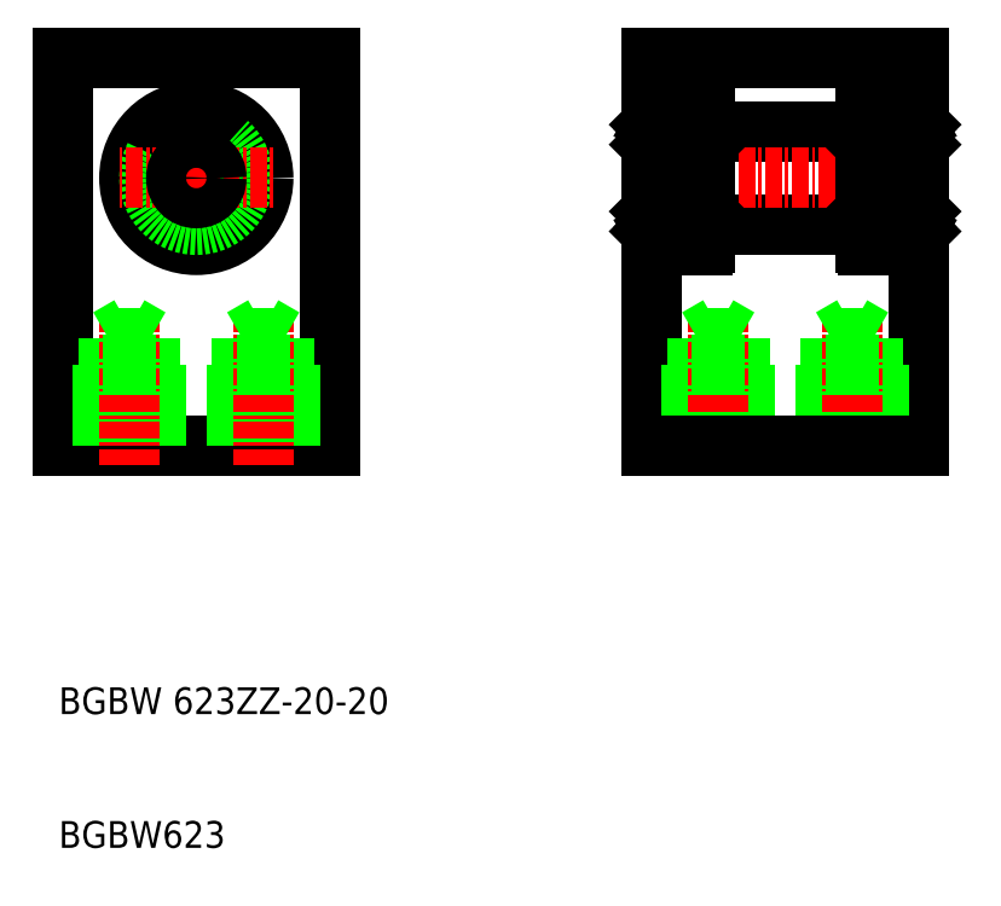
<metadata>
{"format":"dxf","ext":"dxf","renderer":"ezdxf+matplotlib","layout":"modelspace","background":"white","min_lineweight":24,"dpi":150}
</metadata>
<code>
0
SECTION
2
ENTITIES
0
LINE
8
0
10
111.3
20
103.9
30
0
11
111.3
21
112.9
31
0
0
LINE
8
0
10
131.3
20
112.9
30
0
11
131.3
21
103.9
31
0
0
LINE
8
0
10
67.3
20
83.9
30
0
11
67.3
21
112.9
31
0
0
LINE
8
0
10
87.3
20
83.9
30
0
11
87.3
21
112.9
31
0
0
LINE
8
CENTER
10
77.3
20
109.7
30
0
11
77.3
21
98.15
31
0
0
CIRCLE
8
0
10
77.3
20
103.9
30
0
40
5
0
LINE
8
0
10
67.3
20
83.9
30
0
11
87.3
21
83.9
31
0
0
TEXT
8
0
10
67.02
20
63.82
30
0
40
2
1
BGBW 623ZZ-20-20
0
TEXT
8
0
10
67.02
20
53.82
30
0
40
2
1
BGBW623
0
CIRCLE
8
0
10
77.3
20
103.9
30
0
40
3.5
0
LINE
8
CENTER
10
77.3
20
103.9
30
0
11
71.55
21
103.9
31
0
0
LINE
8
0
10
73.87
20
83.9
30
0
11
73.87
21
91.9
31
0
0
LINE
8
0
10
74.3
20
83.9
30
0
11
74.3
21
89.9
31
0
0
LINE
8
0
10
70.73
20
83.9
30
0
11
70.73
21
91.9
31
0
0
LINE
8
0
10
70.3
20
83.9
30
0
11
70.3
21
89.9
31
0
0
LINE
8
CENTER
10
72.3
20
82.4
30
0
11
72.3
21
93.56
31
0
0
LINE
8
0
10
70.73
20
91.9
30
0
11
72.3
21
92.81
31
0
0
LINE
8
0
10
73.87
20
91.9
30
0
11
72.3
21
92.81
31
0
0
LINE
8
0
10
70.3
20
89.9
30
0
11
72.3
21
89.9
31
0
0
LINE
8
0
10
70.73
20
91.9
30
0
11
72.3
21
91.9
31
0
0
LINE
8
0
10
73.87
20
91.9
30
0
11
72.3
21
91.9
31
0
0
LINE
8
0
10
74.3
20
89.9
30
0
11
72.3
21
89.9
31
0
0
LINE
8
0
10
80.3
20
83.9
30
0
11
80.3
21
89.9
31
0
0
LINE
8
0
10
80.73
20
83.9
30
0
11
80.73
21
91.9
31
0
0
LINE
8
0
10
84.3
20
83.9
30
0
11
84.3
21
89.9
31
0
0
LINE
8
0
10
83.87
20
83.9
30
0
11
83.87
21
91.9
31
0
0
LINE
8
CENTER
10
82.3
20
82.4
30
0
11
82.3
21
93.56
31
0
0
LINE
8
0
10
83.87
20
91.9
30
0
11
82.3
21
92.81
31
0
0
LINE
8
0
10
83.87
20
91.9
30
0
11
82.3
21
91.9
31
0
0
LINE
8
0
10
84.3
20
89.9
30
0
11
82.3
21
89.9
31
0
0
LINE
8
0
10
80.73
20
91.9
30
0
11
82.3
21
92.81
31
0
0
LINE
8
0
10
80.3
20
89.9
30
0
11
82.3
21
89.9
31
0
0
LINE
8
0
10
80.73
20
91.9
30
0
11
82.3
21
91.9
31
0
0
LINE
8
CENTER
10
77.3
20
103.9
30
0
11
83.05
21
103.9
31
0
0
CIRCLE
8
0
10
77.3
20
103.9
30
0
40
1.5
0
LINE
8
0
10
111.3
20
103.9
30
0
11
111.3
21
83.9
31
0
0
LINE
8
0
10
131.3
20
83.9
30
0
11
131.3
21
103.9
31
0
0
LINE
8
0
10
128.3
20
83.9
30
0
11
128.3
21
89.9
31
0
0
LINE
8
0
10
127.9
20
83.9
30
0
11
127.9
21
91.9
31
0
0
LINE
8
0
10
124.3
20
83.9
30
0
11
124.3
21
89.9
31
0
0
LINE
8
0
10
124.7
20
83.9
30
0
11
124.7
21
91.9
31
0
0
LINE
8
0
10
117.9
20
83.9
30
0
11
117.9
21
91.9
31
0
0
LINE
8
0
10
118.3
20
83.9
30
0
11
118.3
21
89.9
31
0
0
LINE
8
0
10
114.7
20
83.9
30
0
11
114.7
21
91.9
31
0
0
LINE
8
0
10
114.3
20
83.9
30
0
11
114.3
21
89.9
31
0
0
LINE
8
CENTER
10
126.3
20
82.4
30
0
11
126.3
21
93.56
31
0
0
LINE
8
CENTER
10
116.3
20
82.4
30
0
11
116.3
21
93.56
31
0
0
LINE
8
0
10
111.3
20
83.9
30
0
11
131.3
21
83.9
31
0
0
LINE
8
0
10
115.3
20
100.4
30
0
11
127.3
21
100.4
31
0
0
LINE
8
0
10
115.3
20
107.4
30
0
11
127.3
21
107.4
31
0
0
LINE
8
CENTER
10
109.8
20
103.9
30
0
11
132.8
21
103.9
31
0
0
LINE
8
0
10
114.3
20
89.9
30
0
11
116.3
21
89.9
31
0
0
LINE
8
0
10
114.7
20
91.9
30
0
11
116.3
21
91.9
31
0
0
LINE
8
0
10
114.7
20
91.9
30
0
11
116.3
21
92.81
31
0
0
LINE
8
0
10
117.9
20
91.9
30
0
11
116.3
21
92.81
31
0
0
LINE
8
0
10
118.3
20
89.9
30
0
11
116.3
21
89.9
31
0
0
LINE
8
0
10
117.9
20
91.9
30
0
11
116.3
21
91.9
31
0
0
LINE
8
0
10
124.7
20
91.9
30
0
11
126.3
21
92.81
31
0
0
LINE
8
0
10
127.9
20
91.9
30
0
11
126.3
21
92.81
31
0
0
LINE
8
0
10
127.9
20
91.9
30
0
11
126.3
21
91.9
31
0
0
LINE
8
0
10
128.3
20
89.9
30
0
11
126.3
21
89.9
31
0
0
LINE
8
0
10
124.7
20
91.9
30
0
11
126.3
21
91.9
31
0
0
LINE
8
0
10
124.3
20
89.9
30
0
11
126.3
21
89.9
31
0
0
LINE
8
0
10
67.3
20
112.9
30
0
11
87.3
21
112.9
31
0
0
LINE
8
0
10
111.3
20
112.9
30
0
11
131.3
21
112.9
31
0
0
LINE
8
0
10
115.3
20
108.8
30
0
11
115.3
21
99.05
31
0
0
LINE
8
0
10
111.3
20
108.8
30
0
11
111.3
21
99.05
31
0
0
LINE
8
0
10
111.9
20
100.1
30
0
11
112.8
21
100.1
31
0
0
CIRCLE
8
0
10
113.3
20
100.8
30
0
40
0.7937
0
LINE
8
0
10
115.1
20
98.9
30
0
11
111.4
21
98.9
31
0
0
LINE
8
0
10
111.9
20
100.2
30
0
11
111.8
21
100.3
31
0
0
LINE
8
0
10
111.9
20
99.94
30
0
11
111.9
21
100.2
31
0
0
LINE
8
0
10
111.9
20
100.1
30
0
11
111.9
21
100.1
31
0
0
LINE
8
0
10
111.8
20
99.94
30
0
11
111.9
21
99.94
31
0
0
LINE
8
0
10
111.8
20
100.3
30
0
11
111.8
21
101.2
31
0
0
LINE
8
0
10
111.4
20
101.3
30
0
11
111.3
21
101.4
31
0
0
LINE
8
0
10
111.3
20
99.91
30
0
11
111.3
21
99.94
31
0
0
LINE
8
0
10
111.3
20
99.94
30
0
11
111.5
21
99.94
31
0
0
LINE
8
0
10
111.7
20
101.2
30
0
11
111.7
21
100.3
31
0
0
LINE
8
0
10
111.7
20
100.3
30
0
11
111.8
21
100.1
31
0
0
LINE
8
0
10
111.6
20
100.1
30
0
11
111.8
21
100.1
31
0
0
LINE
8
0
10
111.8
20
101.2
30
0
11
111.7
21
101.2
31
0
0
LINE
8
0
10
112.7
20
101.3
30
0
11
111.4
21
101.3
31
0
0
ARC
8
0
10
111.4
20
99.05
30
0
40
0.15
50
180
51
270
0
LINE
8
0
10
111.8
20
99.82
30
0
11
111.6
21
99.82
31
0
0
LINE
8
0
10
111.7
20
99.7
30
0
11
111.8
21
99.7
31
0
0
LINE
8
0
10
111.8
20
100.1
30
0
11
111.8
21
99.82
31
0
0
LINE
8
0
10
111.6
20
99.82
30
0
11
111.6
21
100.1
31
0
0
LINE
8
0
10
111.5
20
99.94
30
0
11
111.7
21
99.7
31
0
0
LINE
8
0
10
111.8
20
99.7
30
0
11
111.8
21
99.94
31
0
0
LINE
8
0
10
114.8
20
101.2
30
0
11
114.9
21
101.2
31
0
0
LINE
8
0
10
115.3
20
101.4
30
0
11
115.2
21
101.3
31
0
0
LINE
8
0
10
115.3
20
99.91
30
0
11
115.3
21
99.94
31
0
0
LINE
8
0
10
115.3
20
99.94
30
0
11
115.1
21
99.94
31
0
0
LINE
8
0
10
114.8
20
99.94
30
0
11
114.7
21
99.94
31
0
0
LINE
8
0
10
114.7
20
100.1
30
0
11
114.7
21
100.1
31
0
0
LINE
8
0
10
114.7
20
99.94
30
0
11
114.7
21
100.2
31
0
0
LINE
8
0
10
114.7
20
100.2
30
0
11
114.8
21
100.3
31
0
0
LINE
8
0
10
114.9
20
100.3
30
0
11
114.8
21
100.1
31
0
0
LINE
8
0
10
115
20
100.1
30
0
11
114.8
21
100.1
31
0
0
LINE
8
0
10
114.8
20
100.3
30
0
11
114.8
21
101.2
31
0
0
LINE
8
0
10
114.9
20
101.2
30
0
11
114.9
21
100.3
31
0
0
LINE
8
0
10
114.7
20
100.1
30
0
11
113.8
21
100.1
31
0
0
LINE
8
0
10
115.2
20
101.3
30
0
11
113.9
21
101.3
31
0
0
ARC
8
0
10
115.1
20
99.05
30
0
40
0.15
50
270
51
360
0
LINE
8
0
10
114.9
20
99.7
30
0
11
114.8
21
99.7
31
0
0
LINE
8
0
10
114.8
20
99.82
30
0
11
115
21
99.82
31
0
0
LINE
8
0
10
115.1
20
99.94
30
0
11
114.9
21
99.7
31
0
0
LINE
8
0
10
114.8
20
99.7
30
0
11
114.8
21
99.94
31
0
0
LINE
8
0
10
114.8
20
100.1
30
0
11
114.8
21
99.82
31
0
0
LINE
8
0
10
115
20
99.82
30
0
11
115
21
100.1
31
0
0
LINE
8
0
10
115.1
20
105.4
30
0
11
111.4
21
105.4
31
0
0
LINE
8
0
10
115.1
20
102.4
30
0
11
111.4
21
102.4
31
0
0
ARC
8
0
10
111.4
20
105.6
30
0
40
0.15
50
180
51
270
0
ARC
8
0
10
111.4
20
102.3
30
0
40
0.15
50
90
51
180
0
ARC
8
0
10
115.1
20
105.6
30
0
40
0.15
50
270
51
360
0
ARC
8
0
10
115.1
20
102.3
30
0
40
0.15
50
360
51
90
0
LINE
8
0
10
111.9
20
107.7
30
0
11
112.8
21
107.7
31
0
0
LINE
8
0
10
115.1
20
108.9
30
0
11
111.4
21
108.9
31
0
0
CIRCLE
8
0
10
113.3
20
107.1
30
0
40
0.7937
0
ARC
8
0
10
111.4
20
108.8
30
0
40
0.15
50
90
51
180
0
LINE
8
0
10
111.7
20
108.1
30
0
11
111.8
21
108.1
31
0
0
LINE
8
0
10
111.9
20
107.7
30
0
11
111.9
21
107.7
31
0
0
LINE
8
0
10
111.9
20
107.9
30
0
11
111.9
21
107.6
31
0
0
LINE
8
0
10
111.9
20
107.6
30
0
11
111.8
21
107.5
31
0
0
LINE
8
0
10
111.8
20
107.7
30
0
11
111.8
21
108
31
0
0
LINE
8
0
10
111.8
20
107.9
30
0
11
111.9
21
107.9
31
0
0
LINE
8
0
10
111.8
20
107.5
30
0
11
111.8
21
106.6
31
0
0
LINE
8
0
10
111.6
20
108
30
0
11
111.6
21
107.7
31
0
0
LINE
8
0
10
111.3
20
107.9
30
0
11
111.5
21
107.9
31
0
0
LINE
8
0
10
111.3
20
107.9
30
0
11
111.3
21
107.9
31
0
0
LINE
8
0
10
111.4
20
106.5
30
0
11
111.3
21
106.4
31
0
0
LINE
8
0
10
111.7
20
106.6
30
0
11
111.7
21
107.5
31
0
0
LINE
8
0
10
112.7
20
106.5
30
0
11
111.4
21
106.5
31
0
0
LINE
8
0
10
111.8
20
106.6
30
0
11
111.7
21
106.6
31
0
0
LINE
8
0
10
111.7
20
107.5
30
0
11
111.8
21
107.7
31
0
0
LINE
8
0
10
111.8
20
108
30
0
11
111.6
21
108
31
0
0
LINE
8
0
10
111.6
20
107.7
30
0
11
111.8
21
107.7
31
0
0
LINE
8
0
10
111.8
20
108.1
30
0
11
111.8
21
107.9
31
0
0
LINE
8
0
10
111.5
20
107.9
30
0
11
111.7
21
108.1
31
0
0
ARC
8
0
10
115.1
20
108.8
30
0
40
0.15
50
360
51
90
0
LINE
8
0
10
114.9
20
108.1
30
0
11
114.8
21
108.1
31
0
0
LINE
8
0
10
114.7
20
107.7
30
0
11
114.7
21
107.7
31
0
0
LINE
8
0
10
114.8
20
107.9
30
0
11
114.7
21
107.9
31
0
0
LINE
8
0
10
115.3
20
107.9
30
0
11
115.1
21
107.9
31
0
0
LINE
8
0
10
115.3
20
107.9
30
0
11
115.3
21
107.9
31
0
0
LINE
8
0
10
114.7
20
107.9
30
0
11
114.7
21
107.6
31
0
0
LINE
8
0
10
114.7
20
107.6
30
0
11
114.8
21
107.5
31
0
0
LINE
8
0
10
115
20
107.7
30
0
11
114.8
21
107.7
31
0
0
LINE
8
0
10
115
20
108
30
0
11
115
21
107.7
31
0
0
LINE
8
0
10
114.8
20
108
30
0
11
115
21
108
31
0
0
LINE
8
0
10
114.8
20
107.7
30
0
11
114.8
21
108
31
0
0
LINE
8
0
10
114.9
20
107.5
30
0
11
114.8
21
107.7
31
0
0
LINE
8
0
10
115.3
20
106.4
30
0
11
115.2
21
106.5
31
0
0
LINE
8
0
10
114.8
20
106.6
30
0
11
114.9
21
106.6
31
0
0
LINE
8
0
10
114.9
20
106.6
30
0
11
114.9
21
107.5
31
0
0
LINE
8
0
10
114.8
20
107.5
30
0
11
114.8
21
106.6
31
0
0
LINE
8
0
10
115.2
20
106.5
30
0
11
113.9
21
106.5
31
0
0
LINE
8
0
10
114.7
20
107.7
30
0
11
113.8
21
107.7
31
0
0
LINE
8
0
10
114.8
20
108.1
30
0
11
114.8
21
107.9
31
0
0
LINE
8
0
10
115.1
20
107.9
30
0
11
114.9
21
108.1
31
0
0
LINE
8
0
10
127.3
20
108.8
30
0
11
127.3
21
99.05
31
0
0
LINE
8
0
10
131.3
20
108.8
30
0
11
131.3
21
99.05
31
0
0
LINE
8
0
10
127.4
20
102.4
30
0
11
131.1
21
102.4
31
0
0
LINE
8
0
10
127.4
20
98.9
30
0
11
131.1
21
98.9
31
0
0
CIRCLE
8
0
10
129.3
20
100.8
30
0
40
0.7937
0
LINE
8
0
10
130.8
20
100.3
30
0
11
130.8
21
101.2
31
0
0
LINE
8
0
10
130.9
20
101.2
30
0
11
130.9
21
100.3
31
0
0
LINE
8
0
10
130.7
20
100.1
30
0
11
129.8
21
100.1
31
0
0
LINE
8
0
10
130.7
20
100.2
30
0
11
130.8
21
100.3
31
0
0
LINE
8
0
10
130.7
20
99.94
30
0
11
130.7
21
100.2
31
0
0
LINE
8
0
10
130.7
20
100.1
30
0
11
130.7
21
100.1
31
0
0
LINE
8
0
10
130.8
20
99.94
30
0
11
130.7
21
99.94
31
0
0
LINE
8
0
10
130.9
20
100.3
30
0
11
130.8
21
100.1
31
0
0
LINE
8
0
10
131
20
100.1
30
0
11
130.8
21
100.1
31
0
0
LINE
8
0
10
130.8
20
99.82
30
0
11
131
21
99.82
31
0
0
LINE
8
0
10
130.9
20
99.7
30
0
11
130.8
21
99.7
31
0
0
LINE
8
0
10
130.8
20
100.1
30
0
11
130.8
21
99.82
31
0
0
LINE
8
0
10
131
20
99.82
30
0
11
131
21
100.1
31
0
0
LINE
8
0
10
130.8
20
99.7
30
0
11
130.8
21
99.94
31
0
0
LINE
8
0
10
131.3
20
99.91
30
0
11
131.3
21
99.94
31
0
0
LINE
8
0
10
131.3
20
99.94
30
0
11
131.1
21
99.94
31
0
0
ARC
8
0
10
131.1
20
99.05
30
0
40
0.15
50
270
51
7.354e-06
0
LINE
8
0
10
131.1
20
99.94
30
0
11
130.9
21
99.7
31
0
0
LINE
8
0
10
131.2
20
101.3
30
0
11
131.3
21
101.4
31
0
0
ARC
8
0
10
131.1
20
102.3
30
0
40
0.15
50
7.354e-06
51
90
0
LINE
8
0
10
129.9
20
101.3
30
0
11
131.2
21
101.3
31
0
0
LINE
8
0
10
130.8
20
101.2
30
0
11
130.9
21
101.2
31
0
0
LINE
8
0
10
127.8
20
100.3
30
0
11
127.8
21
101.2
31
0
0
LINE
8
0
10
127.7
20
101.2
30
0
11
127.7
21
100.3
31
0
0
LINE
8
0
10
127.3
20
99.91
30
0
11
127.3
21
99.94
31
0
0
LINE
8
0
10
127.3
20
99.94
30
0
11
127.5
21
99.94
31
0
0
LINE
8
0
10
127.8
20
99.94
30
0
11
127.9
21
99.94
31
0
0
LINE
8
0
10
127.9
20
100.1
30
0
11
127.9
21
100.1
31
0
0
LINE
8
0
10
127.9
20
99.94
30
0
11
127.9
21
100.2
31
0
0
LINE
8
0
10
127.9
20
100.2
30
0
11
127.8
21
100.3
31
0
0
LINE
8
0
10
127.7
20
100.3
30
0
11
127.8
21
100.1
31
0
0
LINE
8
0
10
127.6
20
100.1
30
0
11
127.8
21
100.1
31
0
0
ARC
8
0
10
127.4
20
99.05
30
0
40
0.15
50
180
51
270
0
LINE
8
0
10
127.7
20
99.7
30
0
11
127.8
21
99.7
31
0
0
LINE
8
0
10
127.8
20
99.82
30
0
11
127.6
21
99.82
31
0
0
LINE
8
0
10
127.5
20
99.94
30
0
11
127.7
21
99.7
31
0
0
LINE
8
0
10
127.8
20
99.7
30
0
11
127.8
21
99.94
31
0
0
LINE
8
0
10
127.8
20
100.1
30
0
11
127.8
21
99.82
31
0
0
LINE
8
0
10
127.6
20
99.82
30
0
11
127.6
21
100.1
31
0
0
LINE
8
0
10
127.9
20
100.1
30
0
11
128.8
21
100.1
31
0
0
LINE
8
0
10
127.3
20
101.4
30
0
11
127.4
21
101.3
31
0
0
ARC
8
0
10
127.4
20
102.3
30
0
40
0.15
50
90
51
180
0
LINE
8
0
10
127.4
20
101.3
30
0
11
128.7
21
101.3
31
0
0
LINE
8
0
10
127.8
20
101.2
30
0
11
127.7
21
101.2
31
0
0
CIRCLE
8
0
10
129.3
20
107.1
30
0
40
0.7937
0
LINE
8
0
10
127.4
20
105.4
30
0
11
131.1
21
105.4
31
0
0
LINE
8
0
10
127.4
20
108.9
30
0
11
131.1
21
108.9
31
0
0
LINE
8
0
10
130.7
20
107.7
30
0
11
129.8
21
107.7
31
0
0
LINE
8
0
10
130.9
20
108.1
30
0
11
130.8
21
108.1
31
0
0
LINE
8
0
10
130.7
20
107.7
30
0
11
130.7
21
107.7
31
0
0
LINE
8
0
10
130.7
20
107.9
30
0
11
130.7
21
107.6
31
0
0
LINE
8
0
10
130.7
20
107.6
30
0
11
130.8
21
107.5
31
0
0
LINE
8
0
10
130.8
20
107.7
30
0
11
130.8
21
108
31
0
0
LINE
8
0
10
130.8
20
107.9
30
0
11
130.7
21
107.9
31
0
0
LINE
8
0
10
130.8
20
107.5
30
0
11
130.8
21
106.6
31
0
0
LINE
8
0
10
131
20
108
30
0
11
131
21
107.7
31
0
0
LINE
8
0
10
130.9
20
106.6
30
0
11
130.9
21
107.5
31
0
0
LINE
8
0
10
130.8
20
106.6
30
0
11
130.9
21
106.6
31
0
0
LINE
8
0
10
130.9
20
107.5
30
0
11
130.8
21
107.7
31
0
0
LINE
8
0
10
130.8
20
108
30
0
11
131
21
108
31
0
0
LINE
8
0
10
131
20
107.7
30
0
11
130.8
21
107.7
31
0
0
LINE
8
0
10
130.8
20
108.1
30
0
11
130.8
21
107.9
31
0
0
ARC
8
0
10
131.1
20
105.6
30
0
40
0.15
50
270
51
2.247e-05
0
ARC
8
0
10
131.1
20
108.8
30
0
40
0.15
50
2.247e-05
51
90
0
LINE
8
0
10
131.3
20
107.9
30
0
11
131.1
21
107.9
31
0
0
LINE
8
0
10
131.3
20
107.9
30
0
11
131.3
21
107.9
31
0
0
LINE
8
0
10
131.2
20
106.5
30
0
11
131.3
21
106.4
31
0
0
LINE
8
0
10
129.9
20
106.5
30
0
11
131.2
21
106.5
31
0
0
LINE
8
0
10
131.1
20
107.9
30
0
11
130.9
21
108.1
31
0
0
ARC
8
0
10
127.4
20
105.6
30
0
40
0.15
50
180
51
270
0
ARC
8
0
10
127.4
20
108.8
30
0
40
0.15
50
90
51
180
0
LINE
8
0
10
127.7
20
108.1
30
0
11
127.8
21
108.1
31
0
0
LINE
8
0
10
127.9
20
107.7
30
0
11
127.9
21
107.7
31
0
0
LINE
8
0
10
127.8
20
107.9
30
0
11
127.9
21
107.9
31
0
0
LINE
8
0
10
127.3
20
107.9
30
0
11
127.5
21
107.9
31
0
0
LINE
8
0
10
127.3
20
107.9
30
0
11
127.3
21
107.9
31
0
0
LINE
8
0
10
127.9
20
107.9
30
0
11
127.9
21
107.6
31
0
0
LINE
8
0
10
127.9
20
107.6
30
0
11
127.8
21
107.5
31
0
0
LINE
8
0
10
127.6
20
107.7
30
0
11
127.8
21
107.7
31
0
0
LINE
8
0
10
127.6
20
108
30
0
11
127.6
21
107.7
31
0
0
LINE
8
0
10
127.8
20
108
30
0
11
127.6
21
108
31
0
0
LINE
8
0
10
127.8
20
107.7
30
0
11
127.8
21
108
31
0
0
LINE
8
0
10
127.7
20
107.5
30
0
11
127.8
21
107.7
31
0
0
LINE
8
0
10
127.3
20
106.4
30
0
11
127.4
21
106.5
31
0
0
LINE
8
0
10
127.8
20
106.6
30
0
11
127.7
21
106.6
31
0
0
LINE
8
0
10
127.7
20
106.6
30
0
11
127.7
21
107.5
31
0
0
LINE
8
0
10
127.8
20
107.5
30
0
11
127.8
21
106.6
31
0
0
LINE
8
0
10
127.8
20
108.1
30
0
11
127.8
21
107.9
31
0
0
LINE
8
0
10
127.5
20
107.9
30
0
11
127.7
21
108.1
31
0
0
LINE
8
0
10
127.4
20
106.5
30
0
11
128.7
21
106.5
31
0
0
LINE
8
0
10
127.9
20
107.7
30
0
11
128.8
21
107.7
31
0
0
ENDSEC
0
EOF

</code>
